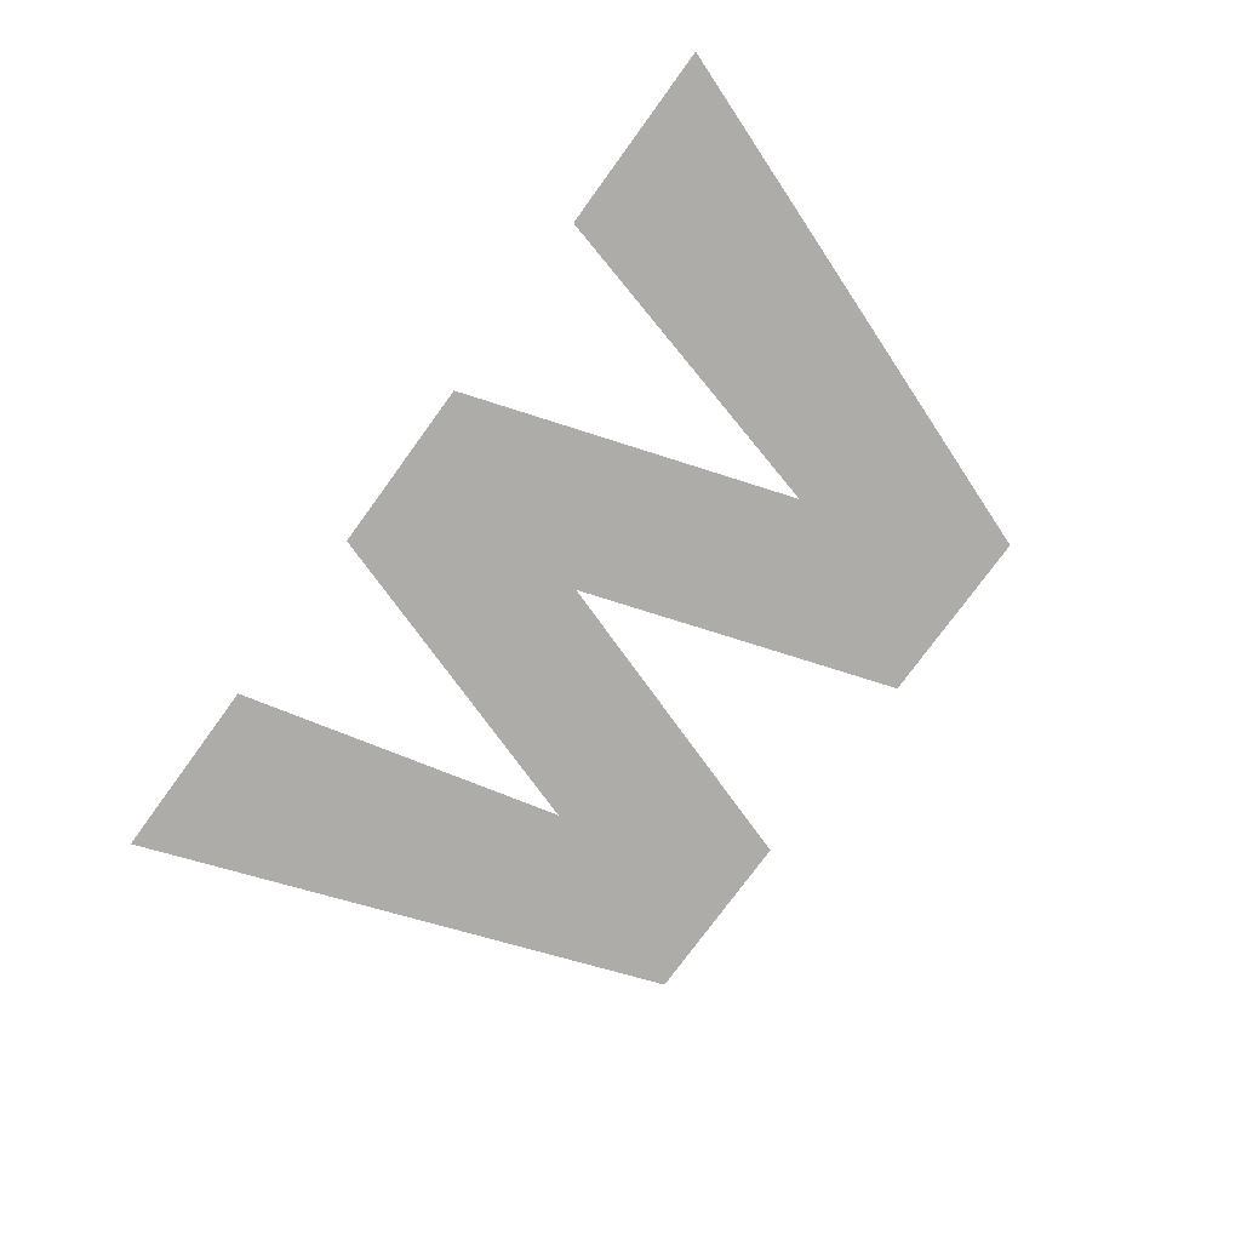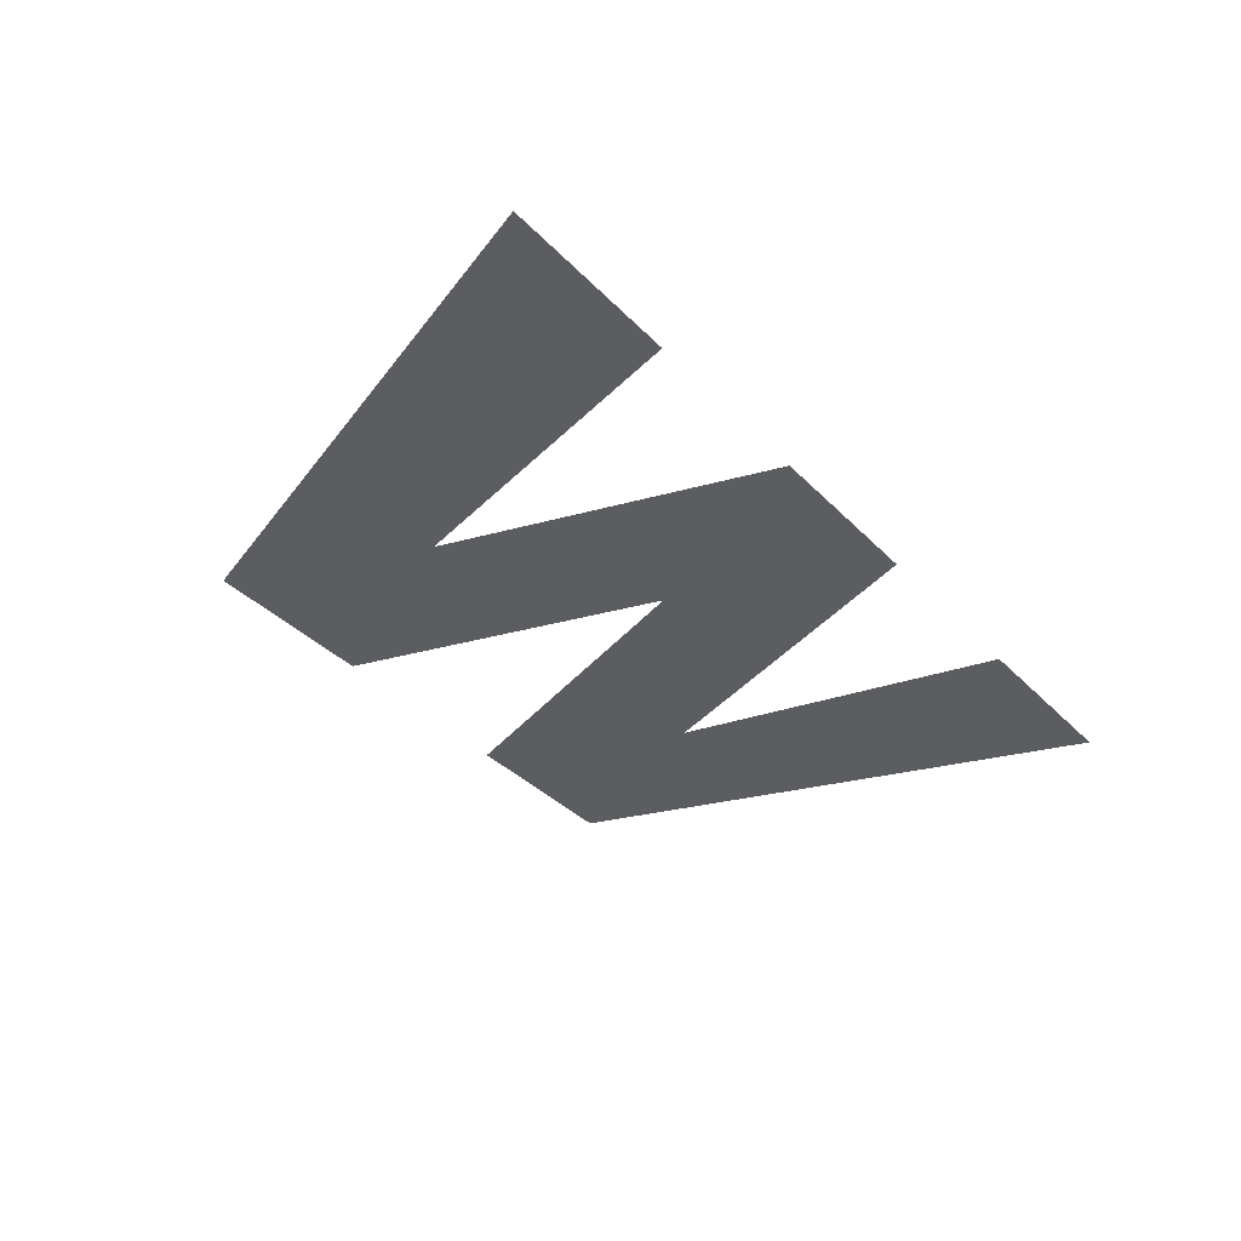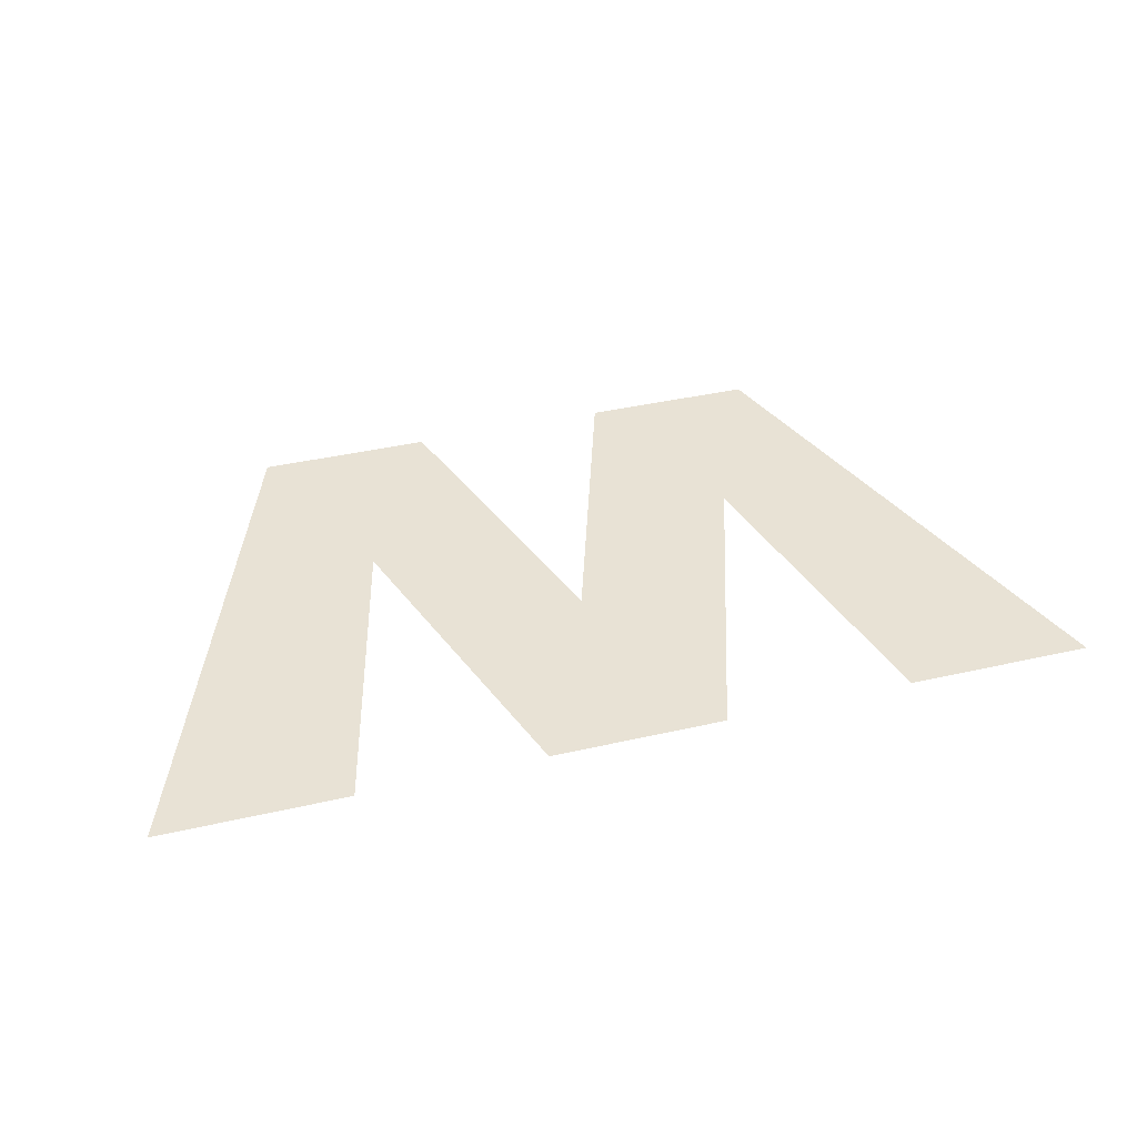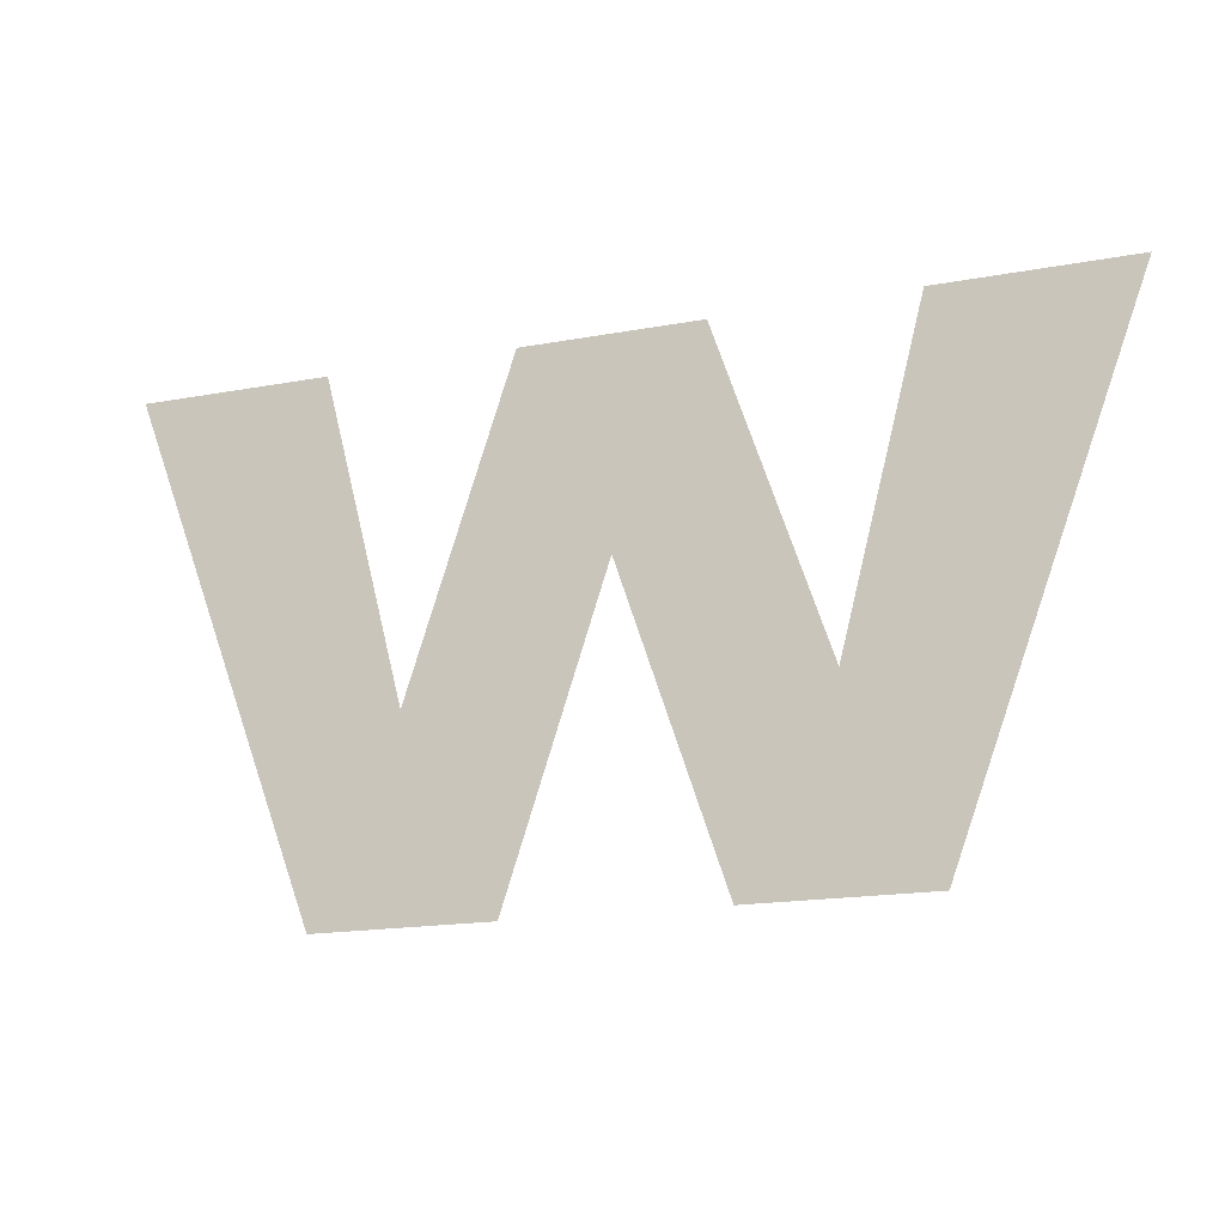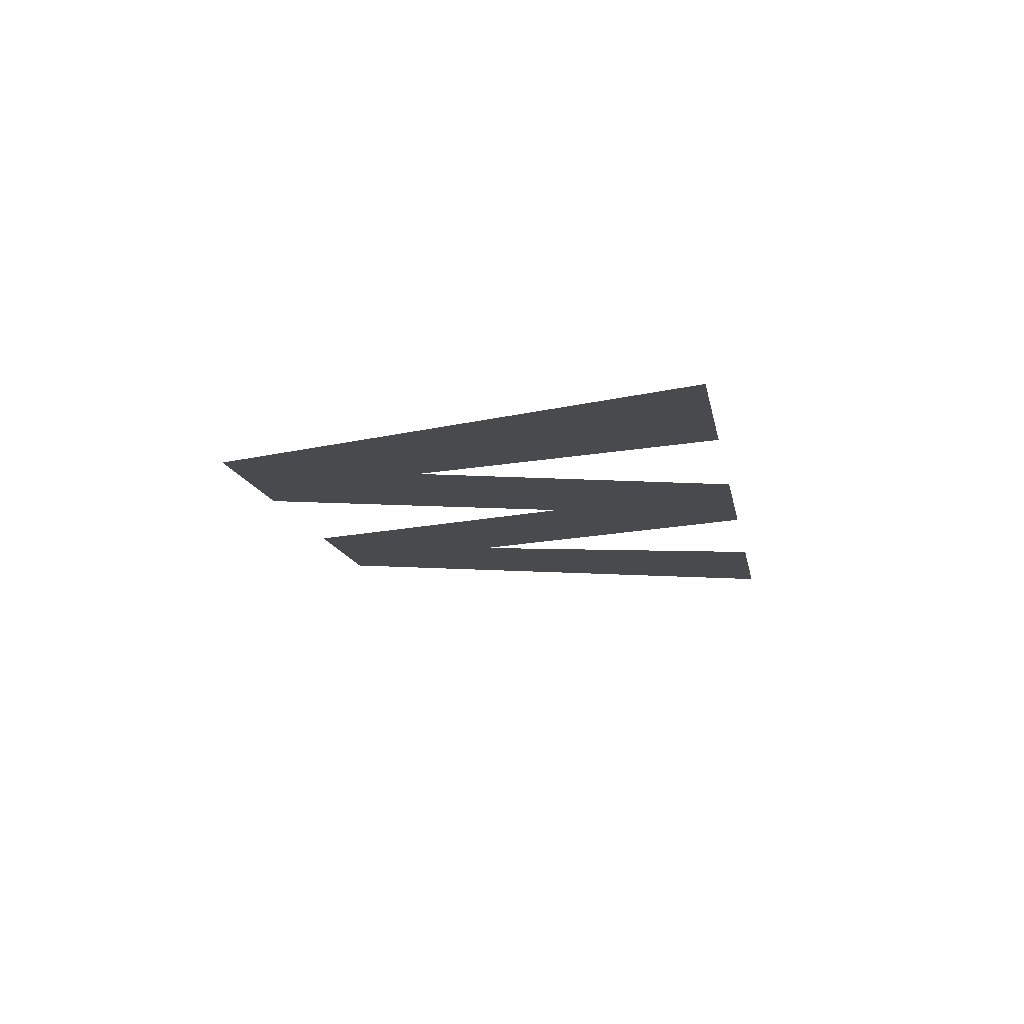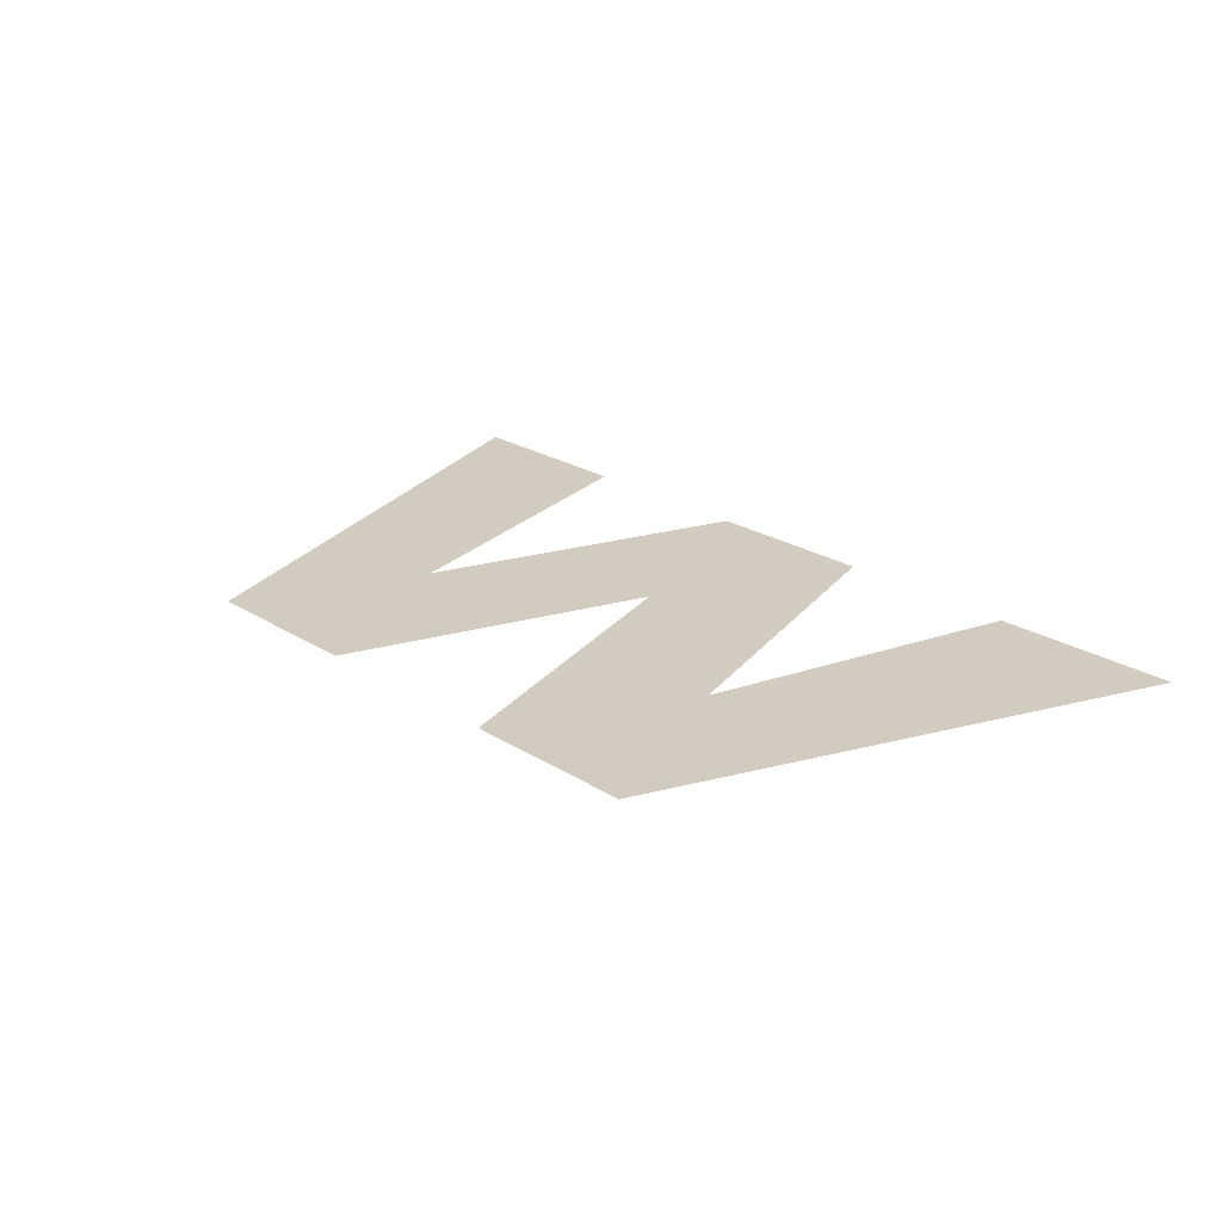
<metadata>
{"format":"obj","ext":"obj","renderer":"f3d","projection":"perspective","resolution":1024,"background":"white","views":[{"elev":-76.6,"azim":53.9,"up":"+Y"},{"elev":-36.4,"azim":-52.4,"up":"+Y"},{"elev":40.8,"azim":-15.6,"up":"+Y"},{"elev":-17.6,"azim":20.2,"up":"+Z"},{"elev":-13.0,"azim":-80.0,"up":"+Y"},{"elev":23.9,"azim":-133.8,"up":"+Y"}]}
</metadata>
<code>
o mesh25/mesh25-geometry#mesh25-geometry
v 0.02021 -0.6296 -0.01092
v 0.02022 -0.6296 -0.02301
v 0.01573 -0.6296 -0.01092
v 0.02215 -0.6296 -0.01853
v 0.02436 -0.6296 -0.02301
v 0.0246 -0.6296 -0.01092
v 0.02672 -0.6296 -0.01574
v 0.02879 -0.6296 -0.01092
v 0.02917 -0.6296 -0.02301
v 0.03134 -0.6296 -0.01855
v 0.03329 -0.6296 -0.02301
v 0.03329 -0.6296 -0.01092
v 0.03775 -0.6296 -0.01092
f 1 2 3
f 2 1 4
f 3 2 1
f 4 1 2
f 2 4 5
f 5 4 2
f 5 4 6
f 6 4 5
f 5 6 7
f 7 6 5
f 7 6 8
f 8 6 7
f 7 8 9
f 9 8 7
f 9 8 10
f 10 8 9
f 9 10 11
f 11 10 9
f 11 10 12
f 12 10 11
f 11 12 13
f 13 12 11

</code>
